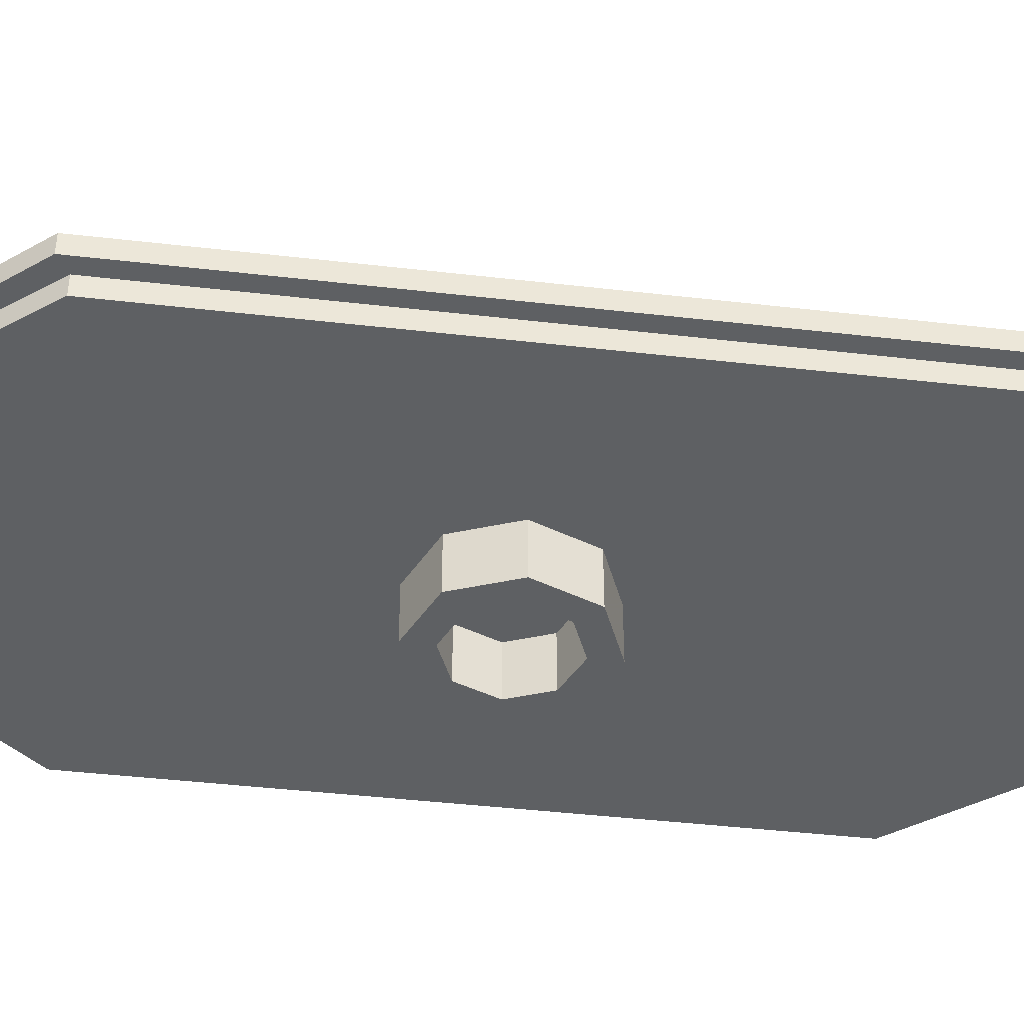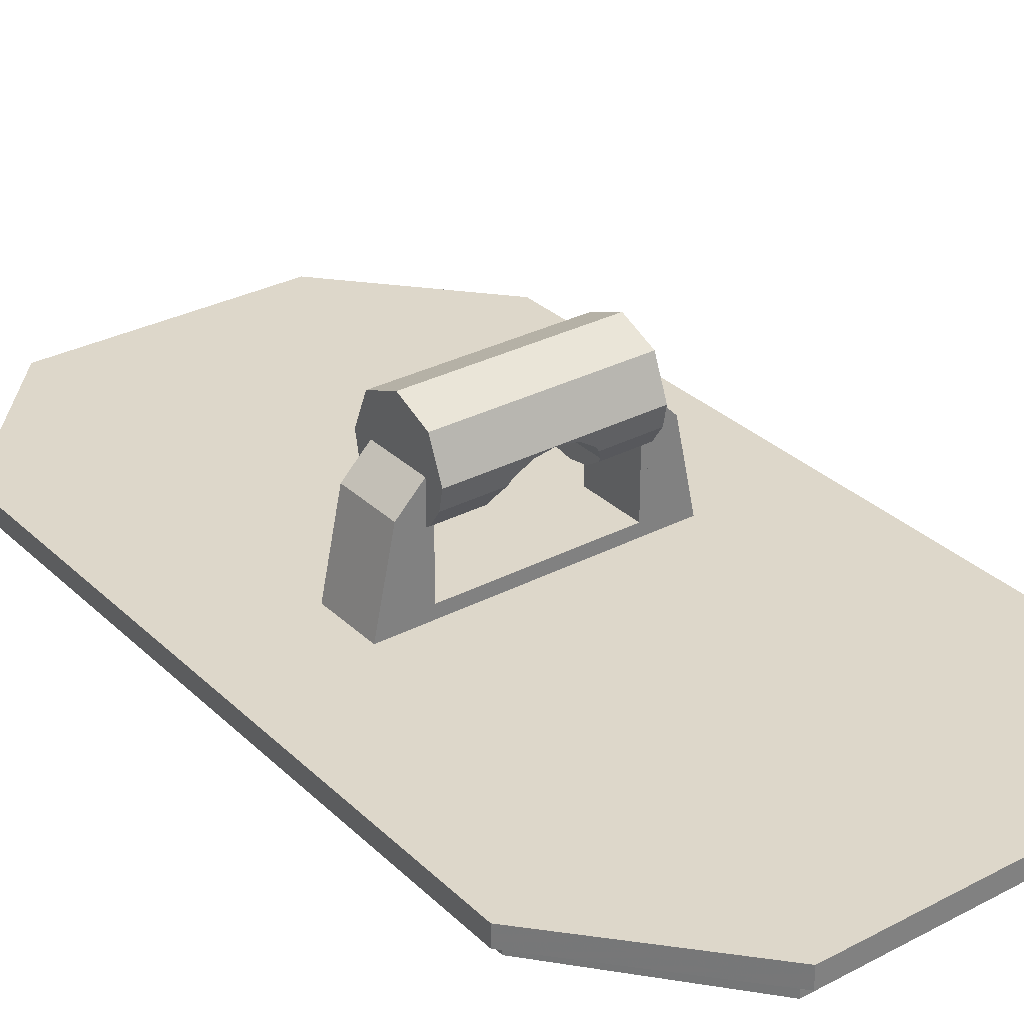
<metadata>
{"format":"obj","ext":"obj","renderer":"f3d","projection":"perspective","resolution":1024,"background":"white","views":[{"elev":-42.6,"azim":-97.9,"up":"+Z"},{"elev":30.9,"azim":143.1,"up":"+Z"}]}
</metadata>
<code>
v 0.1414 -0.1414 -0.8
v 0.2 0 -0.8
v 0.2 0 -0.6
v 0.1414 -0.1414 -0.6
v 0 -0.2 -0.8
v 0.1414 -0.1414 -0.8
v 0.1414 -0.1414 -0.6
v 0 -0.2 -0.6
v -0.1414 -0.1414 -0.8
v 0 -0.2 -0.8
v 0 -0.2 -0.6
v -0.1414 -0.1414 -0.6
v -0.2 0 -0.8
v -0.1414 -0.1414 -0.8
v -0.1414 -0.1414 -0.6
v -0.2 0 -0.6
v -0.1414 0.1414 -0.8
v -0.2 0 -0.8
v -0.2 0 -0.6
v -0.1414 0.1414 -0.6
v 0 0.2 -0.8
v -0.1414 0.1414 -0.8
v -0.1414 0.1414 -0.6
v 0 0.2 -0.6
v 0.1414 0.1414 -0.8
v 0 0.2 -0.8
v 0 0.2 -0.6
v 0.1414 0.1414 -0.6
v 0.2 0 -0.8
v 0.1414 0.1414 -0.8
v 0.1414 0.1414 -0.6
v 0.2 0 -0.6
v 0.2121 -0.2121 -0.8
v 0.3 0 -0.8
v 0.3 0 -0.6
v 0.2121 -0.2121 -0.6
v 0 -0.3 -0.8
v 0.2121 -0.2121 -0.8
v 0.2121 -0.2121 -0.6
v 0 -0.3 -0.6
v -0.2121 -0.2121 -0.8
v 0 -0.3 -0.8
v 0 -0.3 -0.6
v -0.2121 -0.2121 -0.6
v -0.3 0 -0.8
v -0.2121 -0.2121 -0.8
v -0.2121 -0.2121 -0.6
v -0.3 0 -0.6
v -0.2121 0.2121 -0.8
v -0.3 0 -0.8
v -0.3 0 -0.6
v -0.2121 0.2121 -0.6
v 0 0.3 -0.8
v -0.2121 0.2121 -0.8
v -0.2121 0.2121 -0.6
v 0 0.3 -0.6
v 0.2121 0.2121 -0.8
v 0 0.3 -0.8
v 0 0.3 -0.6
v 0.2121 0.2121 -0.6
v 0.3 0 -0.8
v 0.2121 0.2121 -0.8
v 0.2121 0.2121 -0.6
v 0.3 0 -0.6
v 0.3 0 -0.8
v 0.2121 -0.2121 -0.8
v 0.1414 -0.1414 -0.8
v 0.2 0 -0.8
v 0.2121 -0.2121 -0.8
v 0 -0.3 -0.8
v 0 -0.2 -0.8
v 0.1414 -0.1414 -0.8
v 0 -0.3 -0.8
v -0.2121 -0.2121 -0.8
v -0.1414 -0.1414 -0.8
v 0 -0.2 -0.8
v -0.2121 -0.2121 -0.8
v -0.3 0 -0.8
v -0.2 0 -0.8
v -0.1414 -0.1414 -0.8
v -0.3 0 -0.8
v -0.2121 0.2121 -0.8
v -0.1414 0.1414 -0.8
v -0.2 0 -0.8
v -0.2121 0.2121 -0.8
v 0 0.3 -0.8
v 0 0.2 -0.8
v -0.1414 0.1414 -0.8
v 0 0.3 -0.8
v 0.2121 0.2121 -0.8
v 0.1414 0.1414 -0.8
v 0 0.2 -0.8
v 0.2121 0.2121 -0.8
v 0.3 0 -0.8
v 0.2 0 -0.8
v 0.1414 0.1414 -0.8
v -1 -1.25 -0.45
v -0.55 -0.125 -0.45
v -0.55 0.125 -0.45
v -1 1.25 -0.45
v 0.55 0.125 -0.45
v 0.55 -0.125 -0.45
v 1 -1.25 -0.45
v 1 1.25 -0.45
v -1 -1.25 -0.45
v 1 -1.25 -0.45
v 0.55 -0.125 -0.45
v -0.55 -0.125 -0.45
v -0.55 0.125 -0.45
v 0.55 0.125 -0.45
v 1 1.25 -0.45
v -1 1.25 -0.45
v -0.5 -1.812 -0.45
v 0.5 -1.812 -0.45
v 1 -1.25 -0.45
v -1 -1.25 -0.45
v -1 1.25 -0.45
v 1 1.25 -0.45
v 0.5 1.812 -0.45
v -0.5 1.812 -0.45
v -1 1.25 -0.525
v -1 -1.25 -0.525
v -1 -1.25 -0.45
v -1 1.25 -0.45
v 1 -1.25 -0.525
v 1 1.25 -0.525
v 1 1.25 -0.45
v 1 -1.25 -0.45
v -0.5 -1.812 -0.525
v 0.5 -1.812 -0.525
v 0.5 -1.812 -0.45
v -0.5 -1.812 -0.45
v 0.5 1.812 -0.525
v -0.5 1.812 -0.525
v -0.5 1.812 -0.45
v 0.5 1.812 -0.45
v -0.5 -1.812 -0.525
v -0.5 -1.812 -0.45
v -1 -1.25 -0.45
v -1 -1.25 -0.525
v 1 -1.25 -0.525
v 1 -1.25 -0.45
v 0.5 -1.812 -0.45
v 0.5 -1.812 -0.525
v -1 1.25 -0.525
v -1 1.25 -0.45
v -0.5 1.812 -0.45
v -0.5 1.812 -0.525
v 0.5 1.812 -0.525
v 0.5 1.812 -0.45
v 1 1.25 -0.45
v 1 1.25 -0.525
v -0.9375 -1.211 -0.6
v -0.9375 -1.211 -0.525
v -0.9375 1.211 -0.525
v -0.9375 1.211 -0.6
v 0.9375 1.211 -0.6
v 0.9375 1.211 -0.525
v 0.9375 -1.211 -0.525
v 0.9375 -1.211 -0.6
v 0.4828 -1.75 -0.6
v 0.4828 -1.75 -0.525
v -0.4828 -1.75 -0.525
v -0.4828 -1.75 -0.6
v -0.4828 1.75 -0.6
v -0.4828 1.75 -0.525
v 0.4828 1.75 -0.525
v 0.4828 1.75 -0.6
v -0.4828 -1.75 -0.6
v -0.4828 -1.75 -0.525
v -0.9375 -1.211 -0.525
v -0.9375 -1.211 -0.6
v 0.9375 -1.211 -0.6
v 0.9375 -1.211 -0.525
v 0.4828 -1.75 -0.525
v 0.4828 -1.75 -0.6
v -0.9375 1.211 -0.6
v -0.9375 1.211 -0.525
v -0.4828 1.75 -0.525
v -0.4828 1.75 -0.6
v 0.4828 1.75 -0.6
v 0.4828 1.75 -0.525
v 0.9375 1.211 -0.525
v 0.9375 1.211 -0.6
v -1 -1.25 -0.525
v -1 1.25 -0.525
v -0.9375 1.211 -0.525
v -0.9375 -1.211 -0.525
v 0.9375 -1.211 -0.525
v 0.9375 1.211 -0.525
v 1 1.25 -0.525
v 1 -1.25 -0.525
v -0.4828 -1.75 -0.525
v 0.4828 -1.75 -0.525
v 0.5 -1.812 -0.525
v -0.5 -1.812 -0.525
v -0.5 1.812 -0.525
v 0.5 1.812 -0.525
v 0.4828 1.75 -0.525
v -0.4828 1.75 -0.525
v -1 -1.25 -0.525
v -0.9375 -1.211 -0.525
v -0.4828 -1.75 -0.525
v -0.5 -1.812 -0.525
v 0.5 -1.812 -0.525
v 0.4828 -1.75 -0.525
v 0.9375 -1.211 -0.525
v 1 -1.25 -0.525
v -0.5 1.812 -0.525
v -0.4828 1.75 -0.525
v -0.9375 1.211 -0.525
v -1 1.25 -0.525
v 1 1.25 -0.525
v 0.9375 1.211 -0.525
v 0.4828 1.75 -0.525
v 0.5 1.812 -0.525
v -0.35 0.125 -0.4
v -0.35 -0.125 -0.4
v 0.35 -0.125 -0.4
v 0.35 0.125 -0.4
v -0.35 -0.125 -0.45
v 0.35 -0.125 -0.45
v 0.35 -0.125 -0.4
v -0.35 -0.125 -0.4
v 0.35 0.125 -0.4
v 0.35 0.125 -0.45
v -0.35 0.125 -0.45
v -0.35 0.125 -0.4
v 0.35 -0.125 -0.4
v 0.35 -0.125 -0.2
v 0.35 0.125 -0.2
v 0.35 0.125 -0.4
v 0.375 0.125 -0.45
v 0.35 0.125 -0.45
v 0.35 0.125 -0.1524
v 0.375 0.125 -0.1524
v 0.375 0.125 -0.45
v 0.375 0.125 0
v 0.475 0.125 -0.1
v 0.475 0.125 -0.45
v 0.475 0.125 -0.45
v 0.475 0.125 -0.1
v 0.55 0.125 -0.45
v 0.35 0.07655 -0.1848
v 0.35 0.07655 -0.2
v 0.35 0 -0.2
v 0.35 0.125 -0.2
v 0.35 0.07655 -0.2
v 0.35 0.07655 -0.1848
v 0.35 0.125 -0.1524
v 0.35 -0.07655 -0.1848
v 0.35 -0.07655 -0.2
v 0.35 -0.125 -0.2
v 0.35 -0.125 -0.1524
v 0.35 0 -0.2
v 0.35 -0.07655 -0.2
v 0.35 -0.07655 -0.1848
v 0.55 -0.125 -0.45
v 0.475 -0.125 -0.1
v 0.475 -0.125 -0.45
v 0.475 -0.125 -0.1
v 0.375 -0.125 0
v 0.375 -0.125 -0.45
v 0.475 -0.125 -0.45
v 0.35 -0.125 -0.45
v 0.375 -0.125 -0.45
v 0.375 -0.125 -0.1524
v 0.35 -0.125 -0.1524
v 0.55 0.125 -0.45
v 0.475 0.125 -0.1
v 0.475 -0.125 -0.1
v 0.55 -0.125 -0.45
v 0.375 -0.125 0
v 0.475 -0.125 -0.1
v 0.475 0.125 -0.1
v 0.375 0.125 0
v 0.375 0 0
v 0.375 0.2 0
v 0.375 0.1414 0.1414
v 0.375 0 0
v 0.375 0.1414 0.1414
v 0.375 0 0.2
v 0.375 0 0
v 0.375 0 0.2
v 0.375 -0.1414 0.1414
v 0.375 0 0
v 0.375 -0.1414 0.1414
v 0.375 -0.2 0
v 0.375 -0.125 -0.07655
v 0.375 -0.125 0
v 0.375 -0.2 0
v 0.375 -0.1848 -0.07655
v 0.375 -0.125 -0.1414
v 0.375 -0.125 -0.07655
v 0.375 -0.1848 -0.07655
v 0.375 -0.1414 -0.1414
v 0.375 -0.125 -0.1524
v 0.375 -0.125 -0.1414
v 0.375 -0.1414 -0.1414
v 0.375 0.1414 -0.1414
v 0.375 0.125 -0.1414
v 0.375 0.125 -0.1524
v 0.375 0.1848 -0.07655
v 0.375 0.125 -0.07655
v 0.375 0.125 -0.1414
v 0.375 0.1414 -0.1414
v 0.375 0.2 0
v 0.375 0.125 0
v 0.375 0.125 -0.07655
v 0.375 0.1848 -0.07655
v 0 -0.2 0
v 0 0.2 0
v 0.07655 0.197 -0.0152
v 0.07655 -0.197 -0.0152
v 0.07655 -0.197 -0.0152
v 0.07655 0.197 -0.0152
v 0.1414 0.1883 -0.0586
v 0.1414 -0.1883 -0.0586
v 0.1414 -0.1883 -0.0586
v 0.1414 0.1883 -0.0586
v 0.1534 0.1848 -0.07655
v 0.1534 -0.1848 -0.07655
v 0.1534 -0.1848 -0.07655
v 0.1534 0.1848 -0.07655
v 0.1848 0.1534 -0.1235
v 0.1848 -0.1534 -0.1235
v 0.1848 -0.1534 -0.1235
v 0.1848 0.1534 -0.1235
v 0.1883 0.1414 -0.1414
v 0.1883 -0.1414 -0.1414
v 0.1883 -0.1414 -0.1414
v 0.1883 0.1414 -0.1414
v 0.197 0.07655 -0.1848
v 0.197 -0.07655 -0.1848
v 0.197 -0.07655 -0.1848
v 0.197 0.07655 -0.1848
v 0.2 0 -0.2
v 0.375 -0.197 -0.0152
v 0.375 -0.2 0
v 0 -0.2 0
v 0.07655 -0.197 -0.0152
v 0.375 -0.1883 -0.0586
v 0.375 -0.197 -0.0152
v 0.07655 -0.197 -0.0152
v 0.1414 -0.1883 -0.0586
v 0.375 -0.1848 -0.07655
v 0.375 -0.1883 -0.0586
v 0.1414 -0.1883 -0.0586
v 0.1534 -0.1848 -0.07655
v 0.375 -0.1534 -0.1235
v 0.375 -0.1848 -0.07655
v 0.1534 -0.1848 -0.07655
v 0.1848 -0.1534 -0.1235
v 0.375 -0.1414 -0.1414
v 0.375 -0.1534 -0.1235
v 0.1848 -0.1534 -0.1235
v 0.1883 -0.1414 -0.1414
v 0.375 -0.07655 -0.1848
v 0.375 -0.1414 -0.1414
v 0.1883 -0.1414 -0.1414
v 0.197 -0.07655 -0.1848
v 0.375 0 -0.2
v 0.375 -0.07655 -0.1848
v 0.197 -0.07655 -0.1848
v 0.2 0 -0.2
v 0 0.2 0
v 0.375 0.2 0
v 0.375 0.197 -0.0152
v 0.07655 0.197 -0.0152
v 0.07655 0.197 -0.0152
v 0.375 0.197 -0.0152
v 0.375 0.1883 -0.0586
v 0.1414 0.1883 -0.0586
v 0.1414 0.1883 -0.0586
v 0.375 0.1883 -0.0586
v 0.375 0.1848 -0.07655
v 0.1534 0.1848 -0.07655
v 0.1534 0.1848 -0.07655
v 0.375 0.1848 -0.07655
v 0.375 0.1534 -0.1235
v 0.1848 0.1534 -0.1235
v 0.1848 0.1534 -0.1235
v 0.375 0.1534 -0.1235
v 0.375 0.1414 -0.1414
v 0.1883 0.1414 -0.1414
v 0.1883 0.1414 -0.1414
v 0.375 0.1414 -0.1414
v 0.375 0.07655 -0.1848
v 0.197 0.07655 -0.1848
v 0.197 0.07655 -0.1848
v 0.375 0.07655 -0.1848
v 0.375 0 -0.2
v 0.2 0 -0.2
v -0.35 0.125 -0.2
v -0.35 -0.125 -0.2
v -0.35 -0.125 -0.4
v -0.35 0.125 -0.4
v -0.35 0.125 -0.45
v -0.375 0.125 -0.45
v -0.375 0.125 -0.1524
v -0.35 0.125 -0.1524
v -0.475 0.125 -0.1
v -0.375 0.125 0
v -0.375 0.125 -0.45
v -0.475 0.125 -0.45
v -0.55 0.125 -0.45
v -0.475 0.125 -0.1
v -0.475 0.125 -0.45
v -0.35 0 -0.2
v -0.35 0.07655 -0.2
v -0.35 0.07655 -0.1848
v -0.35 0.07655 -0.1848
v -0.35 0.07655 -0.2
v -0.35 0.125 -0.2
v -0.35 0.125 -0.1524
v -0.35 -0.125 -0.2
v -0.35 -0.07655 -0.2
v -0.35 -0.07655 -0.1848
v -0.35 -0.125 -0.1524
v -0.35 -0.07655 -0.1848
v -0.35 -0.07655 -0.2
v -0.35 0 -0.2
v -0.475 -0.125 -0.45
v -0.475 -0.125 -0.1
v -0.55 -0.125 -0.45
v -0.375 -0.125 -0.45
v -0.375 -0.125 0
v -0.475 -0.125 -0.1
v -0.475 -0.125 -0.45
v -0.375 -0.125 -0.45
v -0.35 -0.125 -0.45
v -0.35 -0.125 -0.1524
v -0.375 -0.125 -0.1524
v -0.55 0.125 -0.45
v -0.55 -0.125 -0.45
v -0.475 -0.125 -0.1
v -0.475 0.125 -0.1
v -0.375 0.125 0
v -0.475 0.125 -0.1
v -0.475 -0.125 -0.1
v -0.375 -0.125 0
v -0.375 0 0
v -0.375 0.2 0
v -0.375 0.1414 0.1414
v -0.375 0 0
v -0.375 0.1414 0.1414
v -0.375 0 0.2
v -0.375 0 0
v -0.375 0 0.2
v -0.375 -0.1414 0.1414
v -0.375 0 0
v -0.375 -0.1414 0.1414
v -0.375 -0.2 0
v -0.375 -0.2 0
v -0.375 -0.125 0
v -0.375 -0.125 -0.07655
v -0.375 -0.1848 -0.07655
v -0.375 -0.1848 -0.07655
v -0.375 -0.125 -0.07655
v -0.375 -0.125 -0.1414
v -0.375 -0.1414 -0.1414
v -0.375 -0.1414 -0.1414
v -0.375 -0.125 -0.1414
v -0.375 -0.125 -0.1524
v -0.375 0.125 -0.1524
v -0.375 0.125 -0.1414
v -0.375 0.1414 -0.1414
v -0.375 0.125 -0.1414
v -0.375 0.125 -0.07655
v -0.375 0.1848 -0.07655
v -0.375 0.1414 -0.1414
v -0.375 0.125 -0.07655
v -0.375 0.125 0
v -0.375 0.2 0
v -0.375 0.1848 -0.07655
v -0.07655 0.197 -0.0152
v 0 0.2 0
v 0 -0.2 0
v -0.07655 -0.197 -0.0152
v -0.1414 0.1883 -0.0586
v -0.07655 0.197 -0.0152
v -0.07655 -0.197 -0.0152
v -0.1414 -0.1883 -0.0586
v -0.1534 0.1848 -0.07655
v -0.1414 0.1883 -0.0586
v -0.1414 -0.1883 -0.0586
v -0.1534 -0.1848 -0.07655
v -0.1848 0.1534 -0.1235
v -0.1534 0.1848 -0.07655
v -0.1534 -0.1848 -0.07655
v -0.1848 -0.1534 -0.1235
v -0.1883 0.1414 -0.1414
v -0.1848 0.1534 -0.1235
v -0.1848 -0.1534 -0.1235
v -0.1883 -0.1414 -0.1414
v -0.197 0.07655 -0.1848
v -0.1883 0.1414 -0.1414
v -0.1883 -0.1414 -0.1414
v -0.197 -0.07655 -0.1848
v -0.2 0 -0.2
v -0.197 0.07655 -0.1848
v -0.197 -0.07655 -0.1848
v 0 -0.2 0
v -0.375 -0.2 0
v -0.375 -0.197 -0.0152
v -0.07655 -0.197 -0.0152
v -0.07655 -0.197 -0.0152
v -0.375 -0.197 -0.0152
v -0.375 -0.1883 -0.0586
v -0.1414 -0.1883 -0.0586
v -0.1414 -0.1883 -0.0586
v -0.375 -0.1883 -0.0586
v -0.375 -0.1848 -0.07655
v -0.1534 -0.1848 -0.07655
v -0.1534 -0.1848 -0.07655
v -0.375 -0.1848 -0.07655
v -0.375 -0.1534 -0.1235
v -0.1848 -0.1534 -0.1235
v -0.1848 -0.1534 -0.1235
v -0.375 -0.1534 -0.1235
v -0.375 -0.1414 -0.1414
v -0.1883 -0.1414 -0.1414
v -0.1883 -0.1414 -0.1414
v -0.375 -0.1414 -0.1414
v -0.375 -0.07655 -0.1848
v -0.197 -0.07655 -0.1848
v -0.197 -0.07655 -0.1848
v -0.375 -0.07655 -0.1848
v -0.375 0 -0.2
v -0.2 0 -0.2
v -0.375 0.197 -0.0152
v -0.375 0.2 0
v 0 0.2 0
v -0.07655 0.197 -0.0152
v -0.375 0.1883 -0.0586
v -0.375 0.197 -0.0152
v -0.07655 0.197 -0.0152
v -0.1414 0.1883 -0.0586
v -0.375 0.1848 -0.07655
v -0.375 0.1883 -0.0586
v -0.1414 0.1883 -0.0586
v -0.1534 0.1848 -0.07655
v -0.375 0.1534 -0.1235
v -0.375 0.1848 -0.07655
v -0.1534 0.1848 -0.07655
v -0.1848 0.1534 -0.1235
v -0.375 0.1414 -0.1414
v -0.375 0.1534 -0.1235
v -0.1848 0.1534 -0.1235
v -0.1883 0.1414 -0.1414
v -0.375 0.07655 -0.1848
v -0.375 0.1414 -0.1414
v -0.1883 0.1414 -0.1414
v -0.197 0.07655 -0.1848
v -0.375 0 -0.2
v -0.375 0.07655 -0.1848
v -0.197 0.07655 -0.1848
v -0.2 0 -0.2
v 0.375 0.1414 0.1414
v 0.375 0.2 0
v -0.375 0.2 0
v -0.375 0.1414 0.1414
v 0.375 0 0.2
v 0.375 0.1414 0.1414
v -0.375 0.1414 0.1414
v -0.375 0 0.2
v 0.375 -0.1414 0.1414
v 0.375 0 0.2
v -0.375 0 0.2
v -0.375 -0.1414 0.1414
v 0.375 -0.2 0
v 0.375 -0.1414 0.1414
v -0.375 -0.1414 0.1414
v -0.375 -0.2 0
v -0.9375 -1.211 -0.6
v 0.9375 -1.211 -0.6
v 0.4828 -1.75 -0.6
v -0.4828 -1.75 -0.6
v -0.9375 1.211 -0.6
v 0.9375 1.211 -0.6
v 0.9375 -1.211 -0.6
v -0.9375 -1.211 -0.6
v -0.4828 1.75 -0.6
v 0.4828 1.75 -0.6
v 0.9375 1.211 -0.6
v -0.9375 1.211 -0.6
g mesh3861166
f 1 3 2
f 3 1 4
f 5 7 6
f 7 5 8
f 9 11 10
f 11 9 12
f 13 15 14
f 15 13 16
f 17 19 18
f 19 17 20
f 21 23 22
f 23 21 24
f 25 27 26
f 27 25 28
f 29 31 30
f 31 29 32
g mesh3861168
f 33 34 35
f 35 36 33
f 37 38 39
f 39 40 37
f 41 42 43
f 43 44 41
f 45 46 47
f 47 48 45
f 49 50 51
f 51 52 49
f 53 54 55
f 55 56 53
f 57 58 59
f 59 60 57
f 61 62 63
f 63 64 61
g mesh3861170
f 65 66 67
f 67 68 65
f 69 70 71
f 71 72 69
f 73 74 75
f 75 76 73
f 77 78 79
f 79 80 77
f 81 82 83
f 83 84 81
f 85 86 87
f 87 88 85
f 89 90 91
f 91 92 89
f 93 94 95
f 95 96 93
g mesh3861173
f 97 98 99
f 99 100 97
f 101 102 103
f 103 104 101
f 105 106 107
f 107 108 105
f 109 110 111
f 111 112 109
f 113 114 115
f 115 116 113
f 117 118 119
f 119 120 117
g mesh3861175
f 121 122 123
f 123 124 121
g mesh3861177
f 125 126 127
f 127 128 125
g mesh3861179
f 129 130 131
f 131 132 129
g mesh3861181
f 133 134 135
f 135 136 133
g mesh3861183
f 137 138 139
f 139 140 137
g mesh3861185
f 141 142 143
f 143 144 141
g mesh3861187
f 145 146 147
f 147 148 145
g mesh3861189
f 149 150 151
f 151 152 149
g mesh3861192
f 153 154 155
f 155 156 153
g mesh3861194
f 157 158 159
f 159 160 157
g mesh3861196
f 161 162 163
f 163 164 161
g mesh3861198
f 165 166 167
f 167 168 165
g mesh3861200
f 169 170 171
f 171 172 169
g mesh3861202
f 173 174 175
f 175 176 173
g mesh3861204
f 177 178 179
f 179 180 177
g mesh3861206
f 181 182 183
f 183 184 181
g mesh3861208
f 185 186 187
f 187 188 185
f 189 190 191
f 191 192 189
f 193 194 195
f 195 196 193
f 197 198 199
f 199 200 197
f 201 202 203
f 203 204 201
f 205 206 207
f 207 208 205
f 209 210 211
f 211 212 209
f 213 214 215
f 215 216 213
g mesh3861210
f 217 218 219
f 219 220 217
f 221 222 223
f 223 224 221
f 225 226 227
f 227 228 225
f 229 230 231
f 231 232 229
g mesh3861212
f 233 234 235
f 235 236 233
f 237 238 239
f 239 240 237
f 241 242 243
f 244 245 246
f 247 248 249
f 249 250 247
f 251 252 253
f 253 254 251
f 255 256 257
f 258 259 260
f 261 262 263
f 263 264 261
g mesh3861214
f 265 266 267
f 267 268 265
g mesh3861216
f 269 270 271
f 271 272 269
g mesh3861218
f 273 274 275
f 275 276 273
g mesh3861220
f 277 278 279
f 280 281 282
f 283 284 285
f 286 287 288
f 289 290 291
f 291 292 289
f 293 294 295
f 295 296 293
f 297 298 299
f 300 301 302
f 303 304 305
f 305 306 303
f 307 308 309
f 309 310 307
f 311 312 313
f 313 314 311
f 315 316 317
f 317 318 315
f 319 320 321
f 321 322 319
f 323 324 325
f 325 326 323
f 327 328 329
f 329 330 327
f 331 332 333
f 333 334 331
f 335 336 337
f 338 339 340
f 340 341 338
f 342 343 344
f 344 345 342
f 346 347 348
f 348 349 346
f 350 351 352
f 352 353 350
f 354 355 356
f 356 357 354
f 358 359 360
f 360 361 358
f 362 363 364
f 364 365 362
f 366 367 368
f 368 369 366
f 370 371 372
f 372 373 370
f 374 375 376
f 376 377 374
f 378 379 380
f 380 381 378
f 382 383 384
f 384 385 382
f 386 387 388
f 388 389 386
f 390 391 392
f 392 393 390
f 394 395 396
f 396 397 394
g mesh3861223
f 398 399 400
f 400 401 398
f 402 403 404
f 404 405 402
f 406 407 408
f 409 410 411
f 412 413 414
f 414 415 412
f 416 417 418
f 418 419 416
f 420 421 422
f 423 424 425
f 426 427 428
f 428 429 426
g mesh3861225
f 430 431 432
f 432 433 430
g mesh3861227
f 434 435 436
f 436 437 434
g mesh3861229
f 438 439 440
f 440 441 438
g mesh3861231
f 442 444 443
f 445 447 446
f 448 450 449
f 451 453 452
f 454 455 456
f 456 457 454
f 458 459 460
f 460 461 458
f 462 463 464
f 465 466 467
f 468 469 470
f 470 471 468
f 472 473 474
f 474 475 472
f 476 477 478
f 478 479 476
f 480 481 482
f 482 483 480
f 484 485 486
f 486 487 484
f 488 489 490
f 490 491 488
f 492 493 494
f 494 495 492
f 496 497 498
f 498 499 496
f 500 501 502
f 503 504 505
f 505 506 503
f 507 508 509
f 509 510 507
f 511 512 513
f 513 514 511
f 515 516 517
f 517 518 515
f 519 520 521
f 521 522 519
f 523 524 525
f 525 526 523
f 527 528 529
f 529 530 527
f 531 532 533
f 533 534 531
f 535 536 537
f 537 538 535
f 539 540 541
f 541 542 539
f 543 544 545
f 545 546 543
f 547 548 549
f 549 550 547
f 551 552 553
f 553 554 551
f 555 556 557
f 557 558 555
g mesh3861234
f 559 560 561
f 561 562 559
f 563 564 565
f 565 566 563
f 567 568 569
f 569 570 567
f 571 572 573
f 573 574 571
f 575 576 577
f 577 578 575
f 579 580 581
f 581 582 579
f 583 584 585
f 585 586 583

</code>
